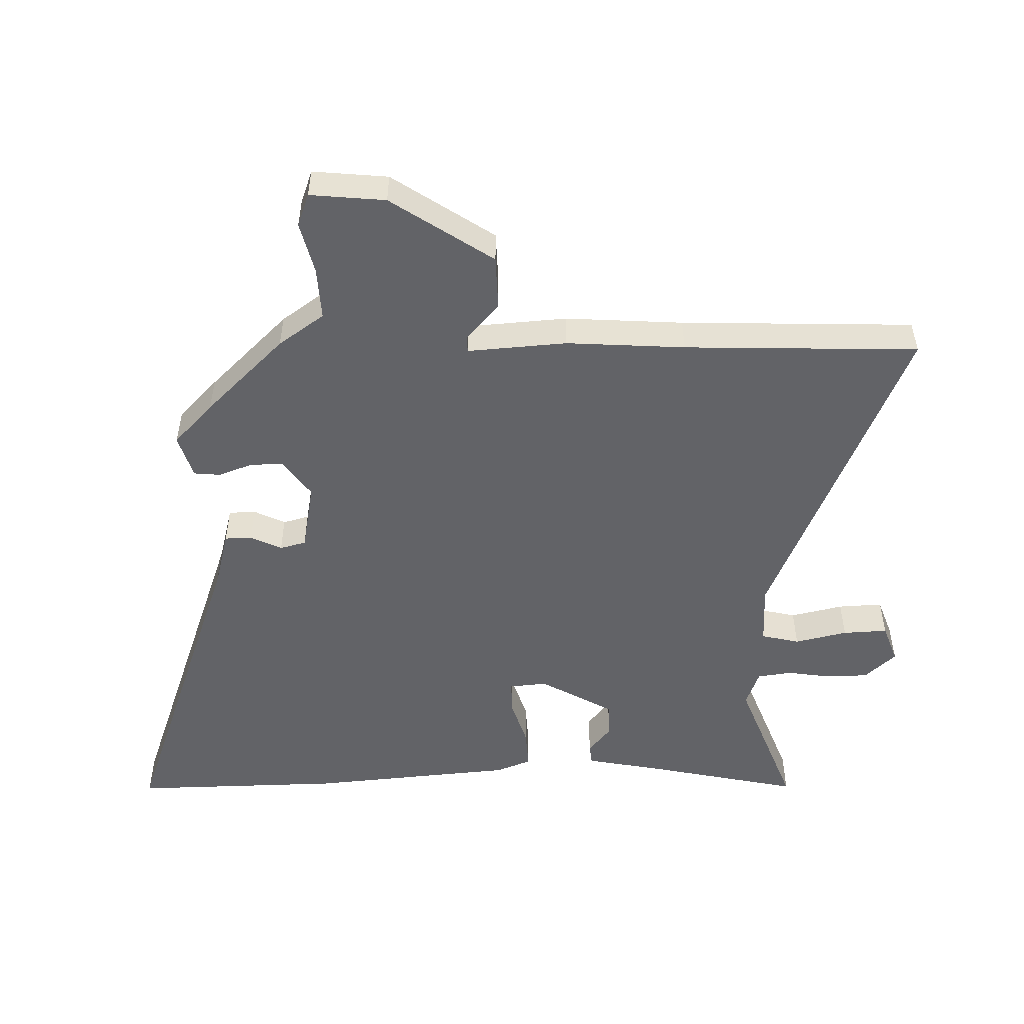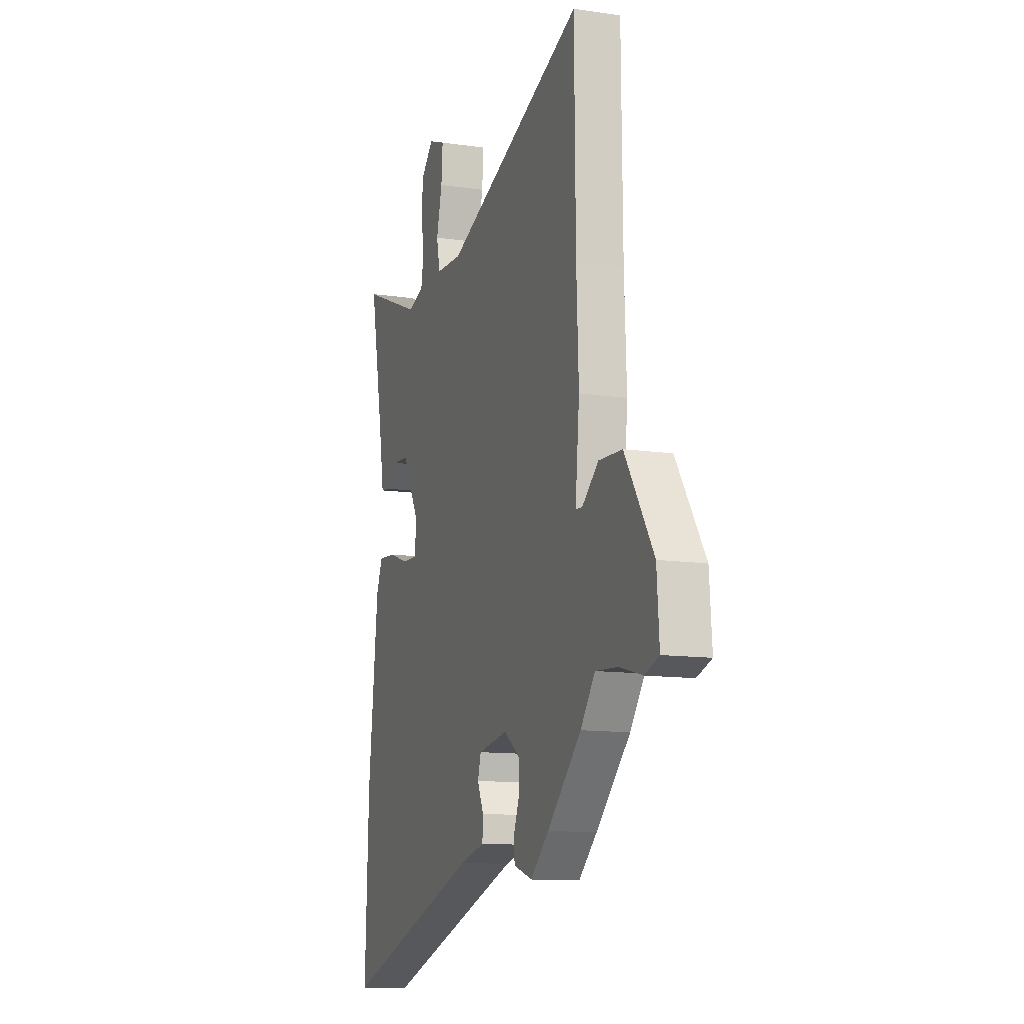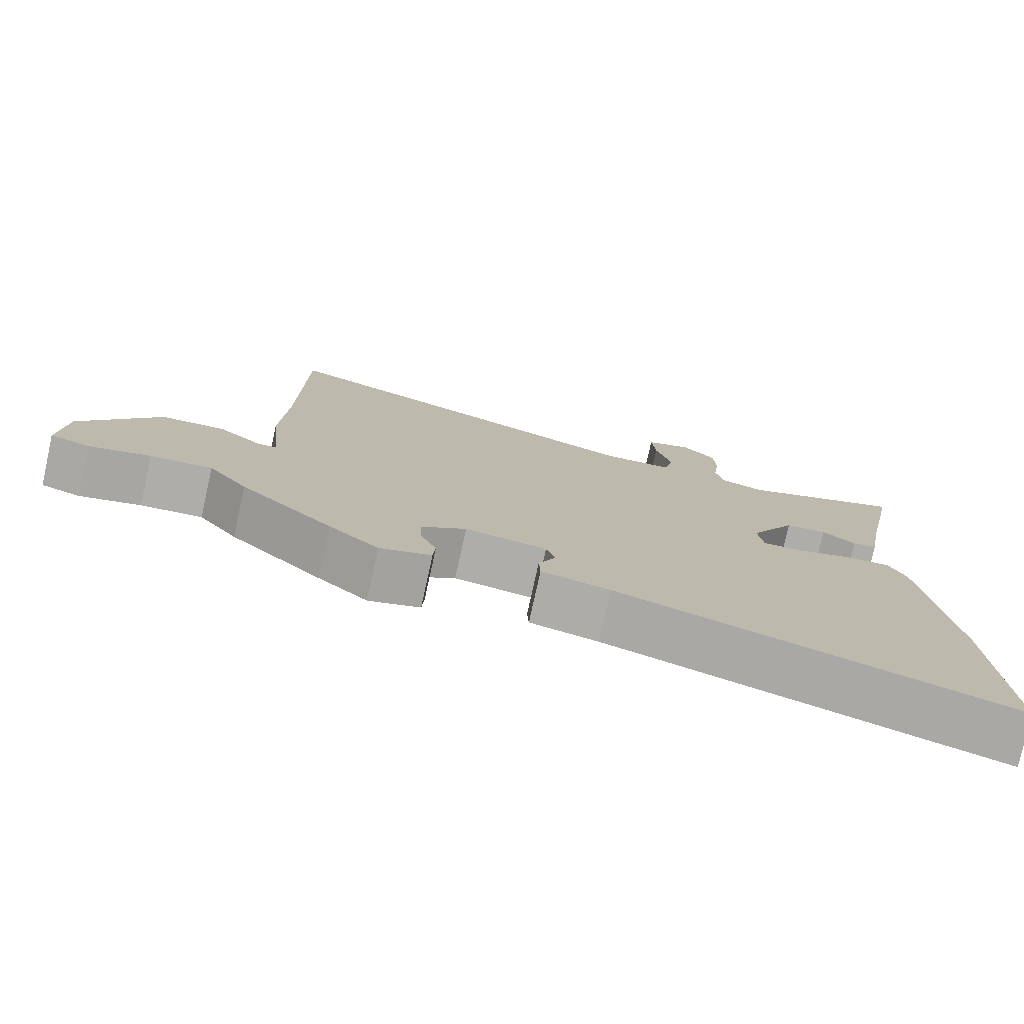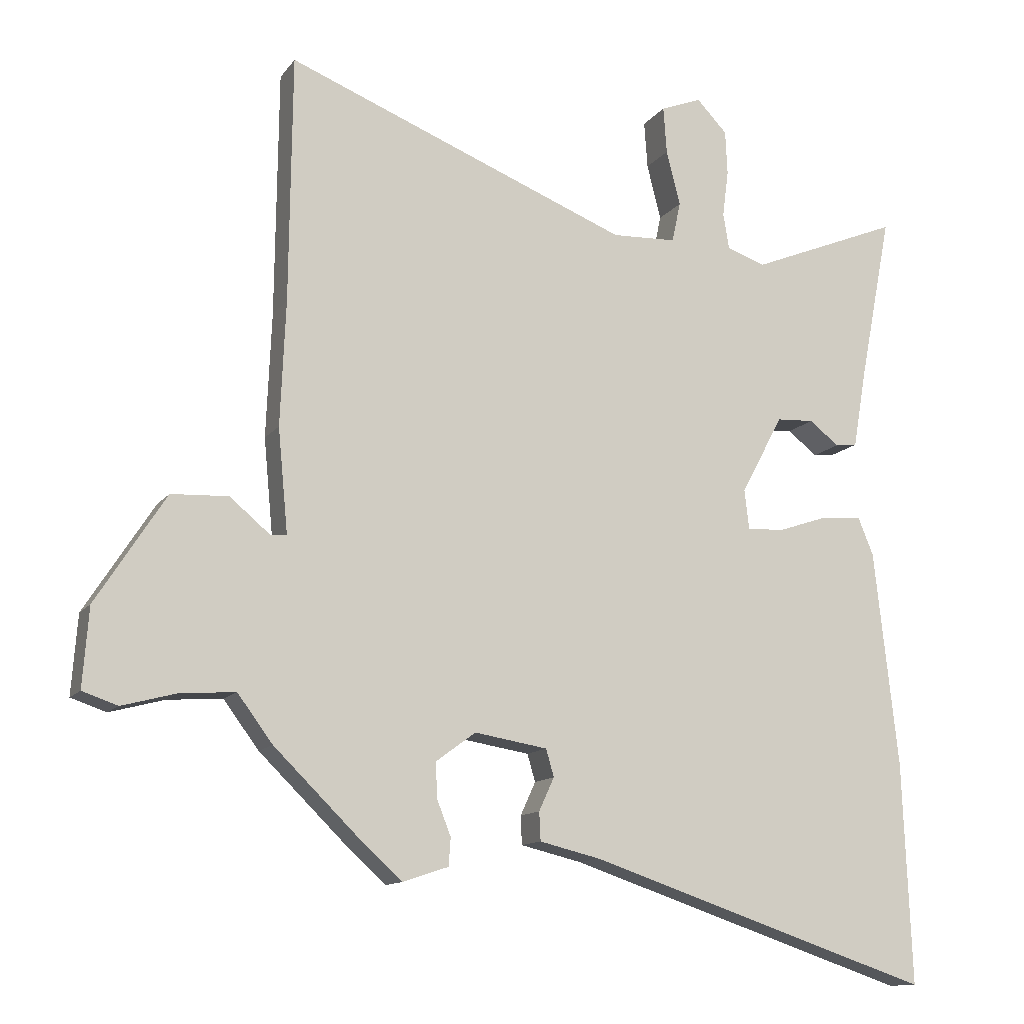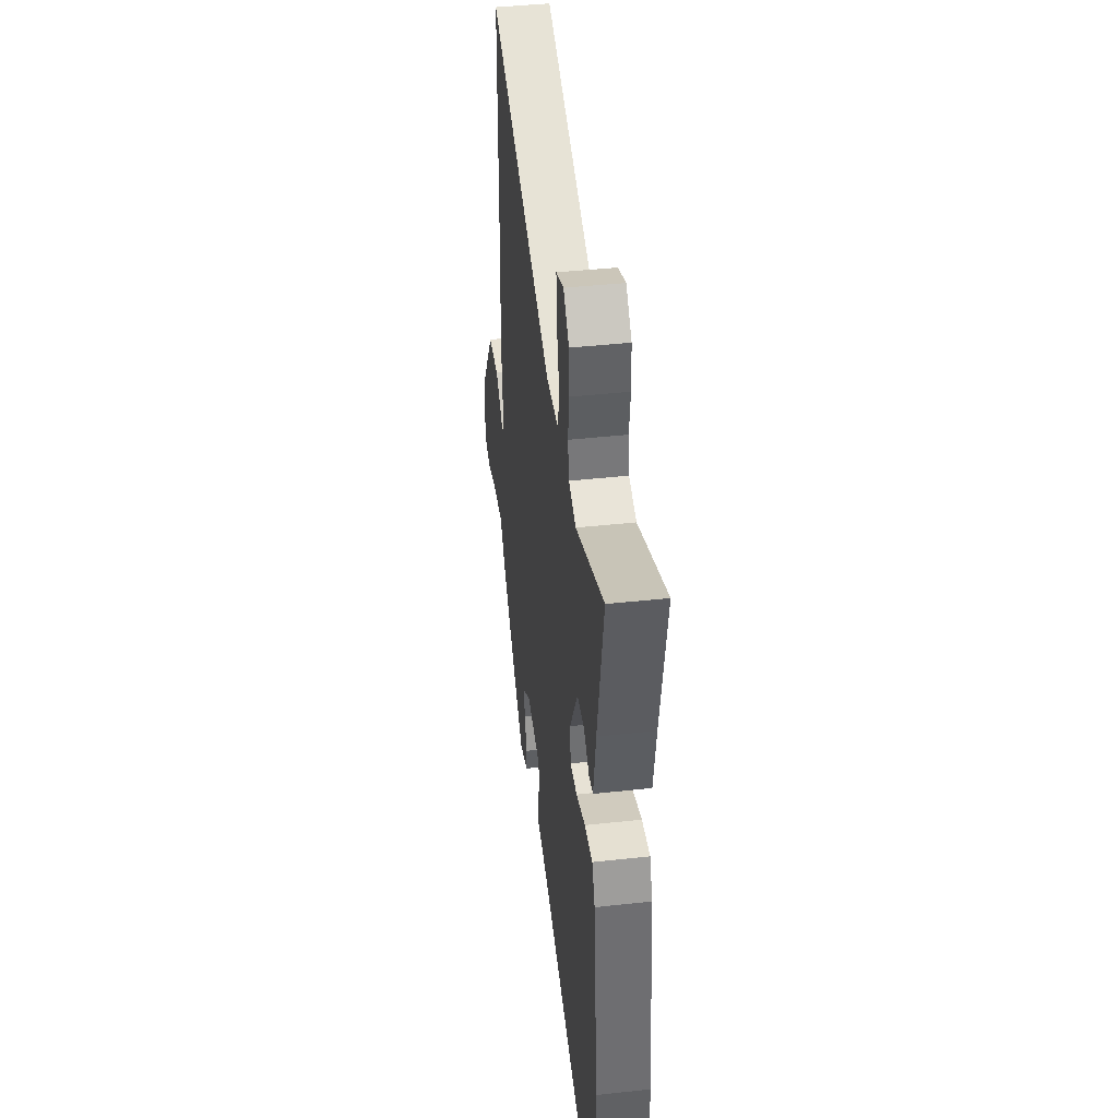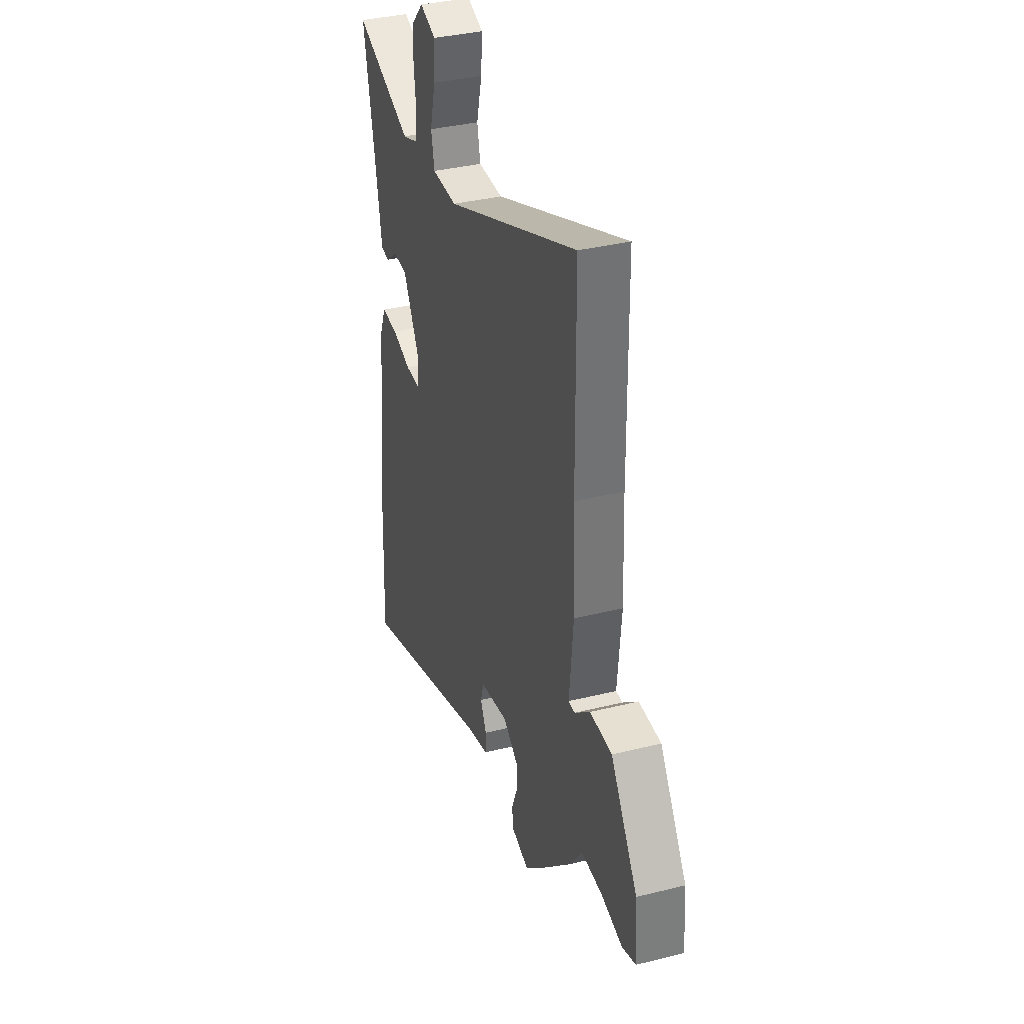
<metadata>
{"format":"obj","ext":"obj","renderer":"f3d","projection":"perspective","resolution":1024,"background":"white","views":[{"elev":-51.0,"azim":-90.0,"up":"+Y"},{"elev":-11.9,"azim":-109.3,"up":"+Z"},{"elev":-77.8,"azim":-12.4,"up":"+Z"},{"elev":-12.4,"azim":-22.3,"up":"+Z"},{"elev":42.4,"azim":82.5,"up":"+Z"},{"elev":35.7,"azim":-108.2,"up":"+Z"}]}
</metadata>
<code>
v -0.502 0.07 0.307
v -0.498 0.07 0.678
v 0.021 0.07 0.474
v 0.118 0.07 0.478
v 0.131 0.07 0.539
v 0.11 0.07 0.622
v 0.105 0.07 0.693
v 0.167 0.07 0.717
v 0.213 0.07 0.669
v 0.216 0.07 0.602
v 0.207 0.07 0.532
v 0.216 0.07 0.478
v 0.275 0.07 0.458
v 0.501 0.07 0.55
v 0.452 0.07 0.298
v 0.432 0.07 0.181
v 0.399 0.07 0.177
v 0.354 0.07 0.212
v 0.298 0.07 0.209
v 0.234 0.07 0.091
v 0.241 0.07 0.031
v 0.296 0.07 0.033
v 0.37 0.07 0.058
v 0.434 0.07 0.063
v 0.457 0.07 0.007
v 0.493 0.07 -0.319
v 0.506 0.07 -0.652
v -0.015 0.07 -0.478
v -0.107 0.07 -0.456
v -0.109 0.07 -0.413
v -0.086 0.07 -0.363
v -0.098 0.07 -0.322
v -0.208 0.07 -0.304
v -0.268 0.07 -0.348
v -0.266 0.07 -0.401
v -0.245 0.07 -0.454
v -0.248 0.07 -0.496
v -0.317 0.07 -0.519
v -0.384 0.07 -0.458
v -0.509 0.07 -0.336
v -0.562 0.07 -0.265
v -0.645 0.07 -0.271
v -0.727 0.07 -0.293
v -0.78 0.07 -0.275
v -0.771 0.07 -0.156
v -0.666 0.07 0.007
v -0.58 0.07 0.011
v -0.52 0.07 -0.039
v -0.495 0.07 -0.038
v -0.51 0.07 0.119
v -0.502 0 0.307
v -0.498 0 0.678
v 0.021 0 0.474
v 0.118 0 0.478
v 0.131 0 0.539
v 0.11 0 0.622
v 0.105 0 0.693
v 0.167 0 0.717
v 0.213 0 0.669
v 0.216 0 0.602
v 0.207 0 0.532
v 0.216 0 0.478
v 0.275 0 0.458
v 0.501 0 0.55
v 0.452 0 0.298
v 0.432 0 0.181
v 0.399 0 0.177
v 0.354 0 0.212
v 0.298 0 0.209
v 0.234 0 0.091
v 0.241 0 0.031
v 0.296 0 0.033
v 0.37 0 0.058
v 0.434 0 0.063
v 0.457 0 0.007
v 0.493 0 -0.319
v 0.506 0 -0.652
v -0.015 0 -0.478
v -0.107 0 -0.456
v -0.109 0 -0.413
v -0.086 0 -0.363
v -0.098 0 -0.322
v -0.208 0 -0.304
v -0.268 0 -0.348
v -0.266 0 -0.401
v -0.245 0 -0.454
v -0.248 0 -0.496
v -0.317 0 -0.519
v -0.384 0 -0.458
v -0.509 0 -0.336
v -0.562 0 -0.265
v -0.645 0 -0.271
v -0.727 0 -0.293
v -0.78 0 -0.275
v -0.771 0 -0.156
v -0.666 0 0.007
v -0.58 0 0.011
v -0.52 0 -0.039
v -0.495 0 -0.038
v -0.51 0 0.119
f 49 50 1
f 45 46 47 48
f 45 48 49
f 42 43 44 45
f 41 42 45 49
f 40 41 49
f 39 40 49
f 35 36 37 38
f 34 35 38 39
f 28 29 30 31
f 28 31 32
f 27 28 32
f 26 27 32
f 25 26 32 33
f 22 23 24 25
f 21 22 25 33
f 15 16 17 18
f 13 14 15 18
f 12 13 18 19
f 8 9 10 11
f 8 11 12
f 5 6 7 8
f 5 8 12
f 4 5 12 19
f 49 1 2 3
f 34 39 49 3
f 20 21 33 34
f 19 20 34
f 3 4 19 34
f 51 100 99
f 98 97 96 95
f 99 98 95
f 95 94 93 92
f 99 95 92 91
f 99 91 90
f 99 90 89
f 88 87 86 85
f 89 88 85 84
f 81 80 79 78
f 82 81 78
f 82 78 77
f 82 77 76
f 83 82 76 75
f 75 74 73 72
f 83 75 72 71
f 68 67 66 65
f 68 65 64 63
f 69 68 63 62
f 61 60 59 58
f 62 61 58
f 58 57 56 55
f 62 58 55
f 69 62 55 54
f 53 52 51 99
f 53 99 89 84
f 84 83 71 70
f 84 70 69
f 84 69 54 53
f 1 51 52 2
f 2 52 53 3
f 3 53 54 4
f 4 54 55 5
f 5 55 56 6
f 6 56 57 7
f 7 57 58 8
f 8 58 59 9
f 9 59 60 10
f 10 60 61 11
f 11 61 62 12
f 12 62 63 13
f 13 63 64 14
f 14 64 65 15
f 15 65 66 16
f 16 66 67 17
f 17 67 68 18
f 18 68 69 19
f 19 69 70 20
f 20 70 71 21
f 21 71 72 22
f 22 72 73 23
f 23 73 74 24
f 24 74 75 25
f 25 75 76 26
f 26 76 77 27
f 27 77 78 28
f 28 78 79 29
f 29 79 80 30
f 30 80 81 31
f 31 81 82 32
f 32 82 83 33
f 33 83 84 34
f 34 84 85 35
f 35 85 86 36
f 36 86 87 37
f 37 87 88 38
f 38 88 89 39
f 39 89 90 40
f 40 90 91 41
f 41 91 92 42
f 42 92 93 43
f 43 93 94 44
f 44 94 95 45
f 45 95 96 46
f 46 96 97 47
f 47 97 98 48
f 48 98 99 49
f 49 99 100 50
f 50 100 51 1

</code>
